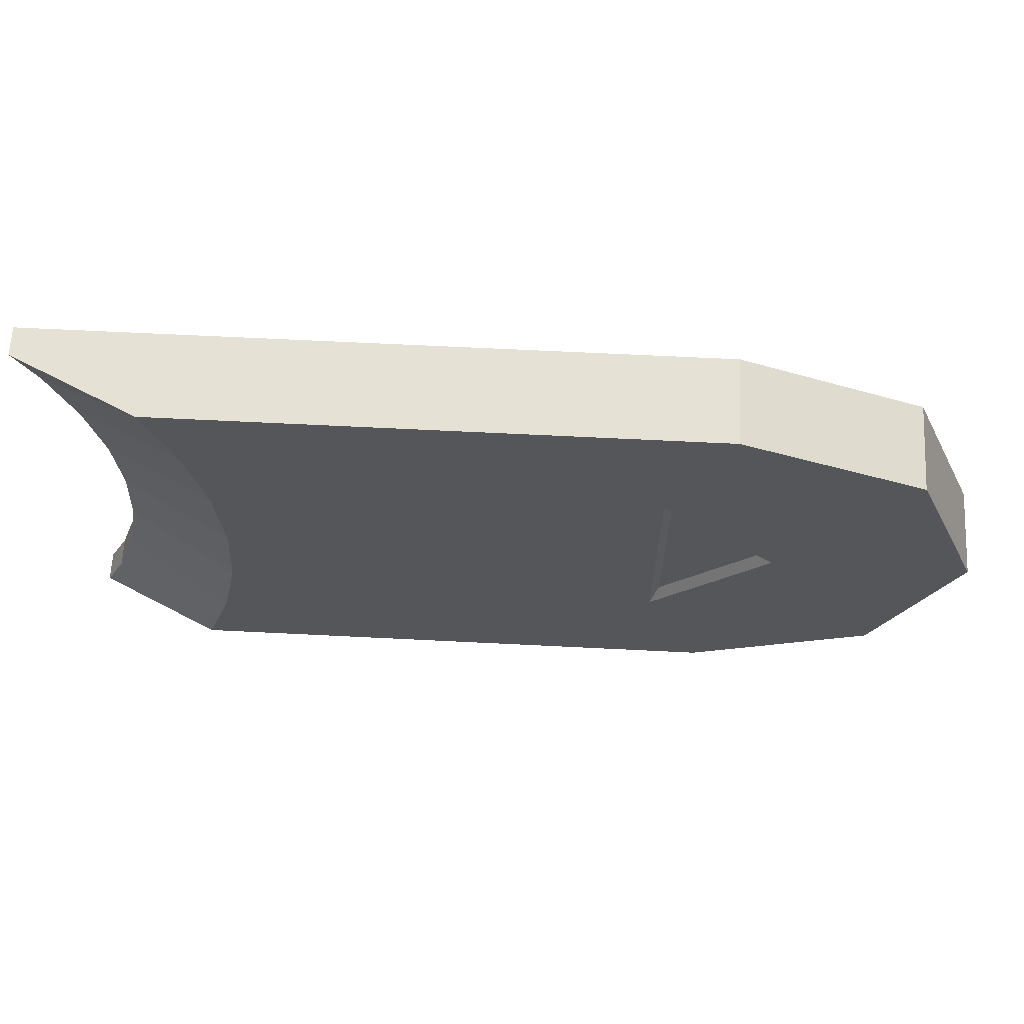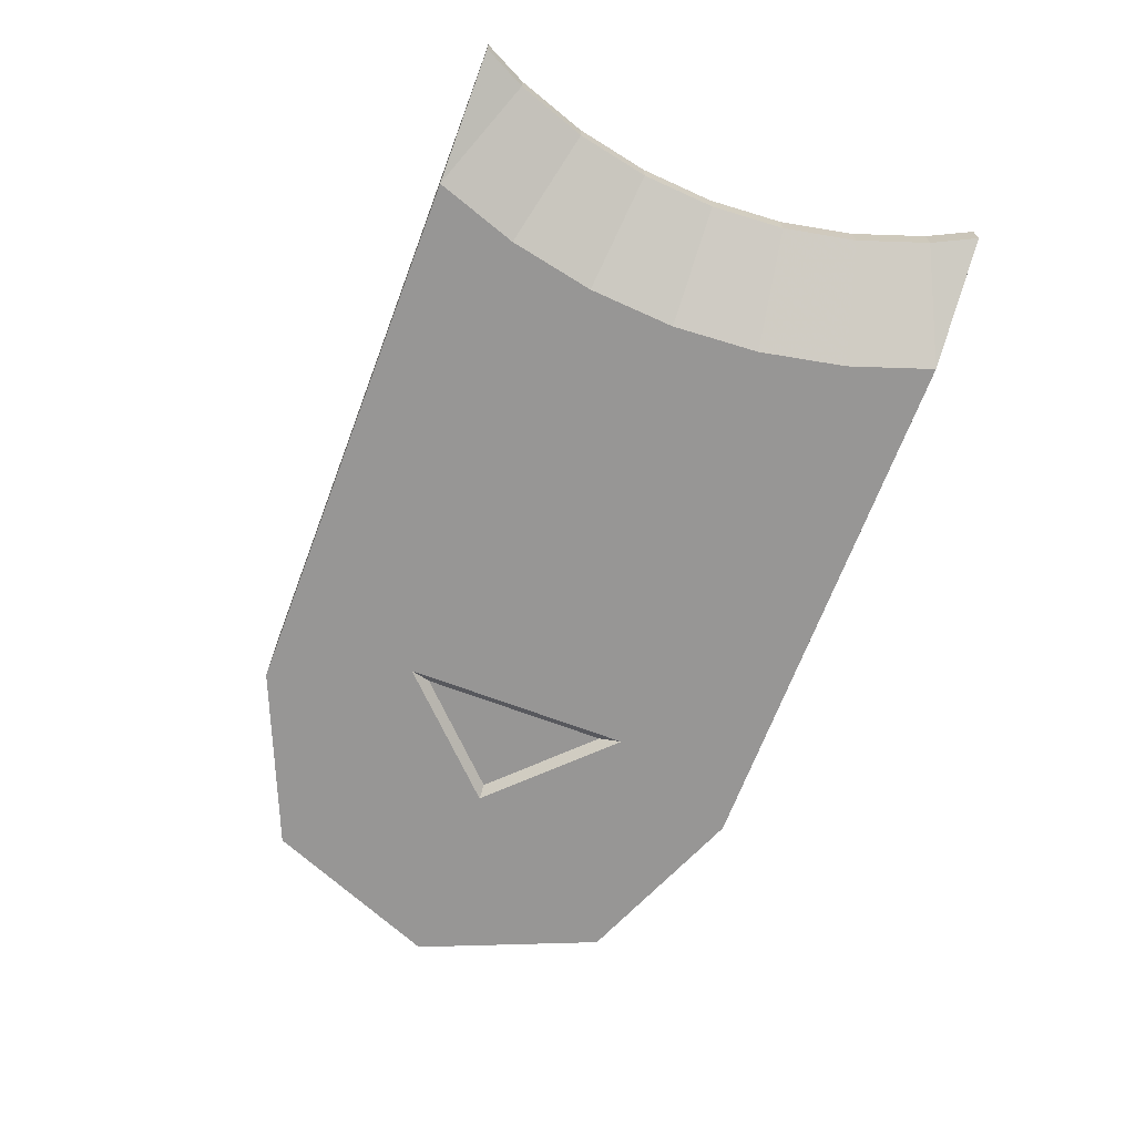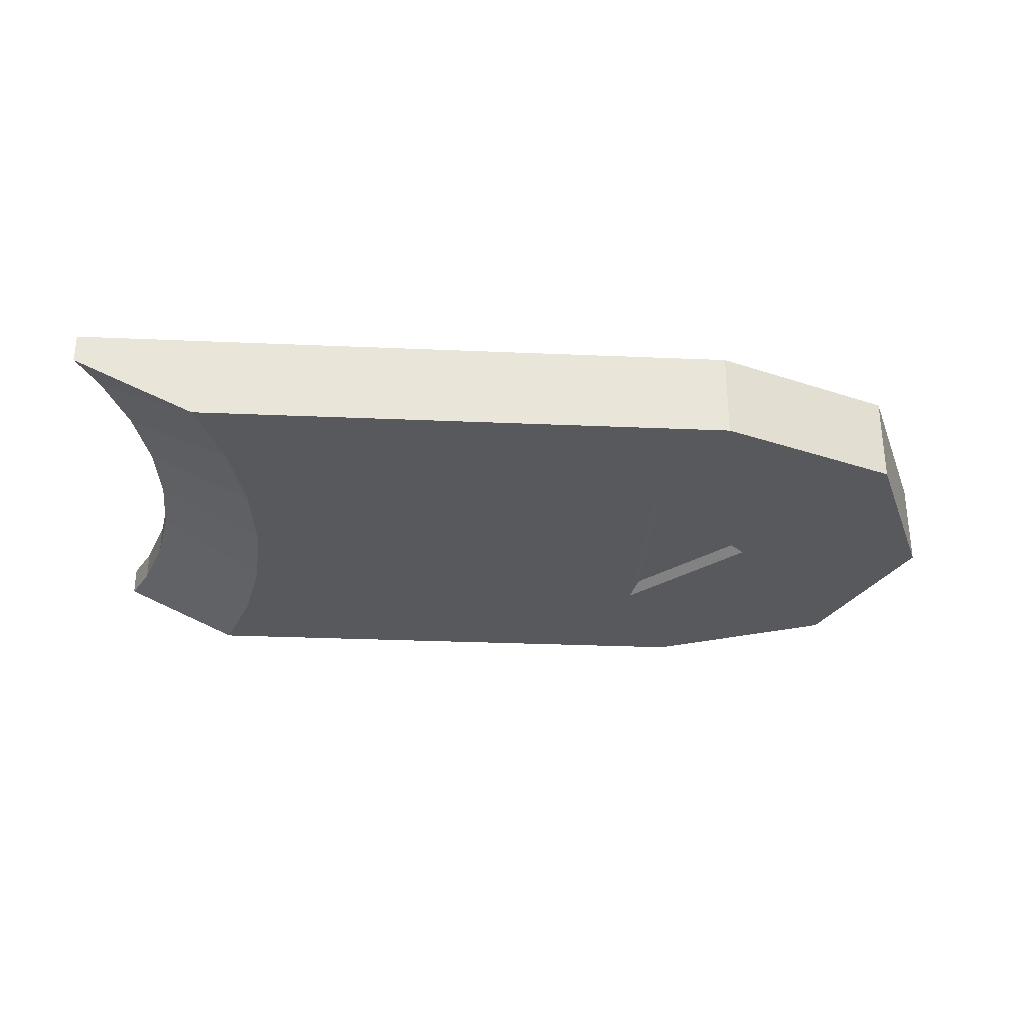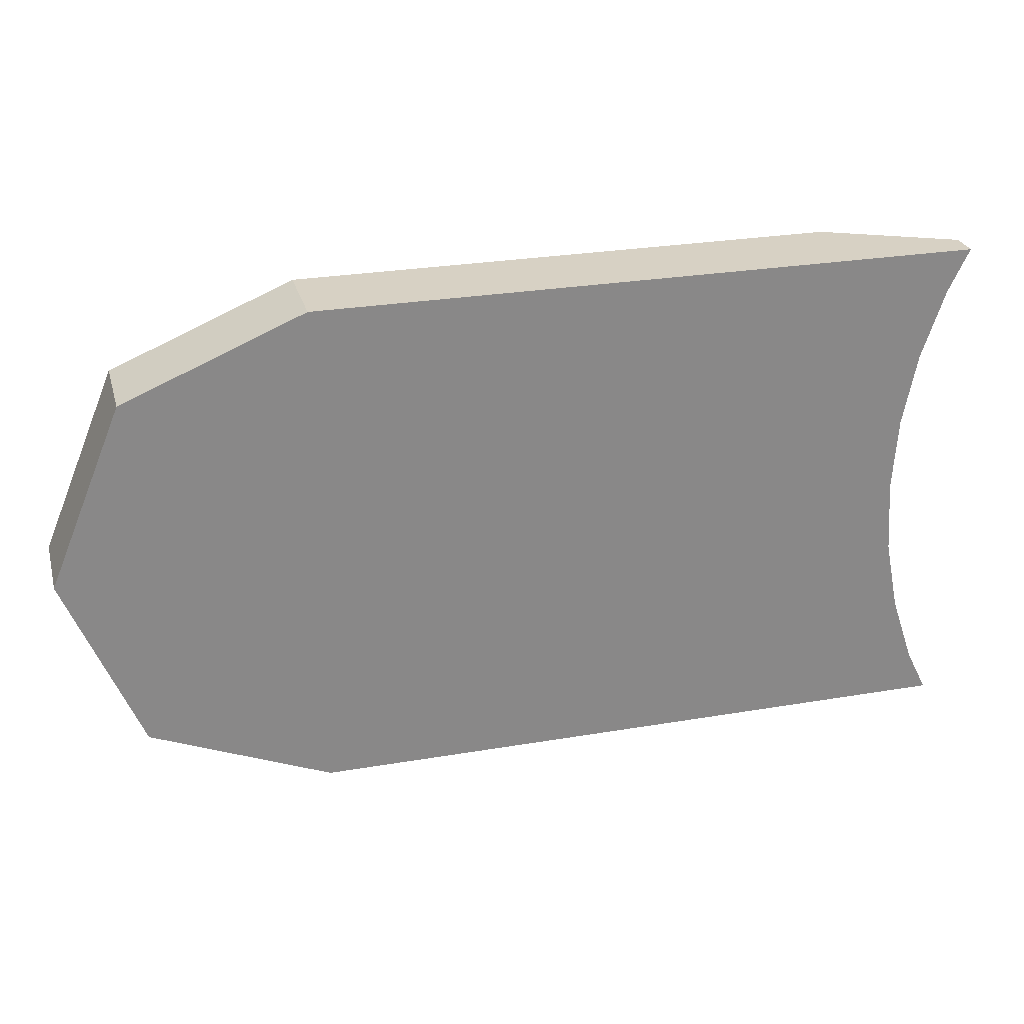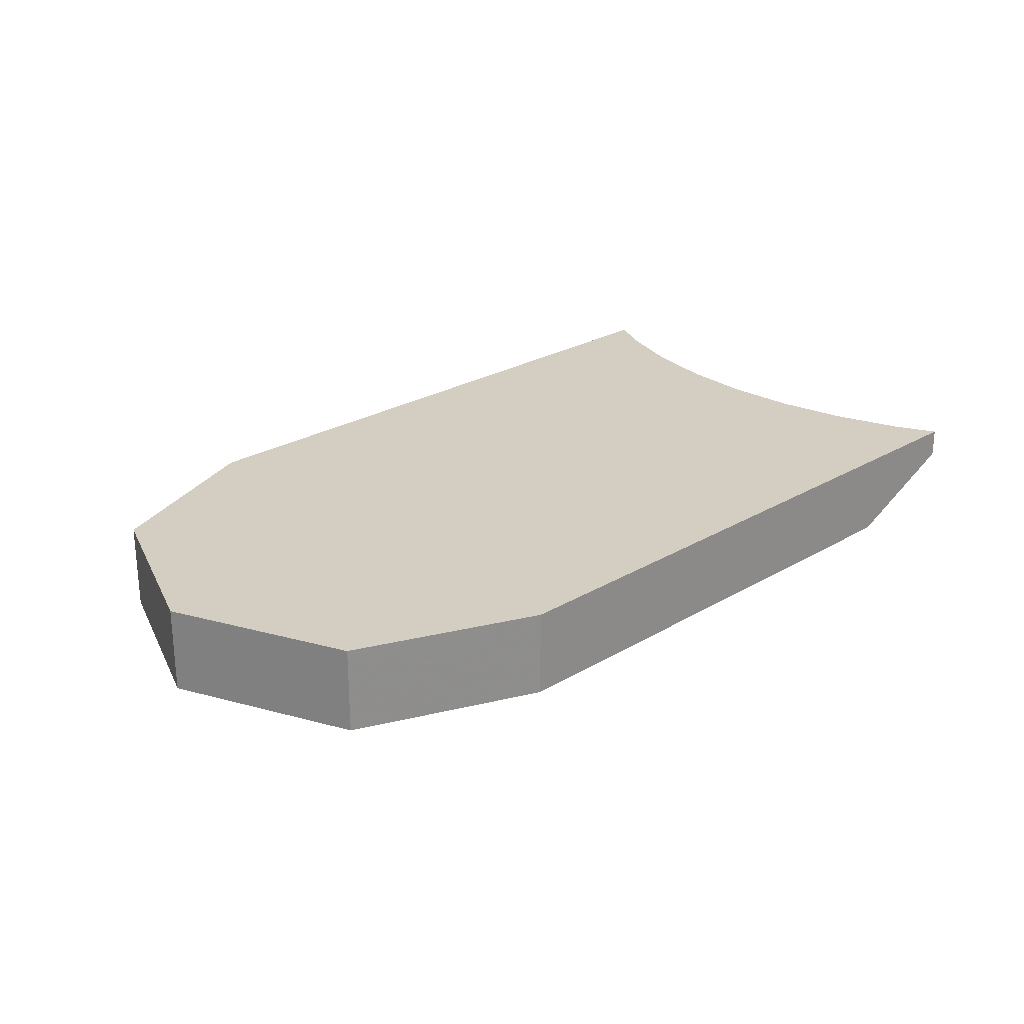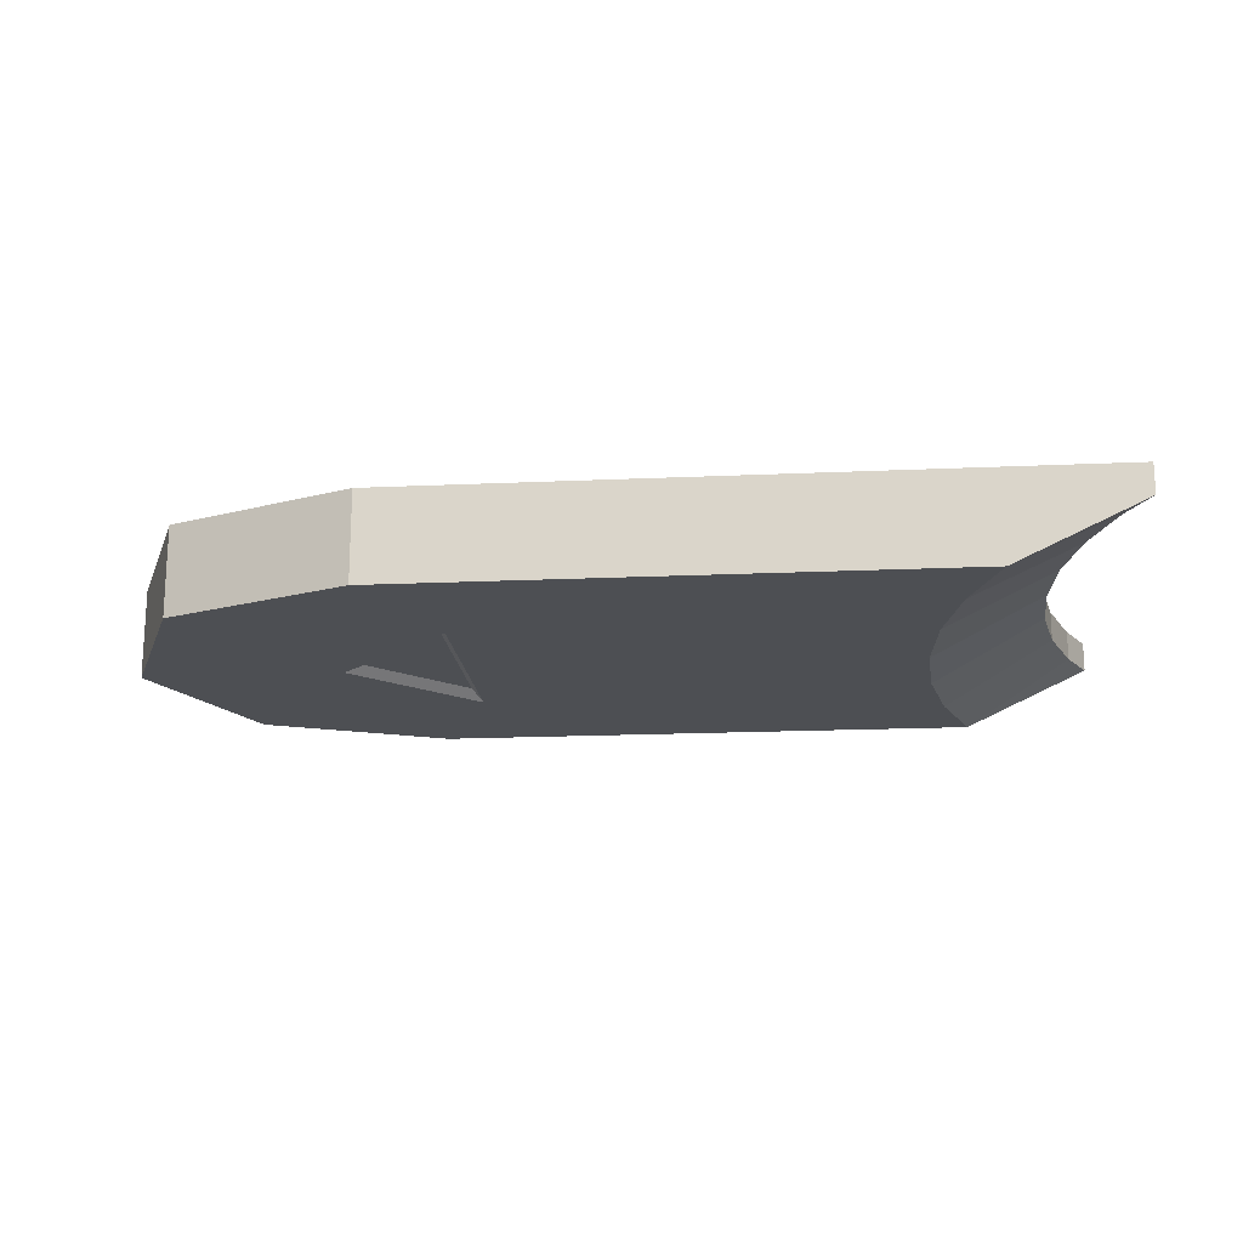
<metadata>
{"format":"obj","ext":"obj","renderer":"f3d","projection":"perspective","resolution":1024,"background":"white","views":[{"elev":64.6,"azim":2.9,"up":"+Z"},{"elev":-67.9,"azim":-110.7,"up":"+Y"},{"elev":-29.9,"azim":-3.6,"up":"+Y"},{"elev":27.1,"azim":165.2,"up":"+Z"},{"elev":25.2,"azim":136.2,"up":"+Y"},{"elev":-17.7,"azim":-174.9,"up":"+Y"}]}
</metadata>
<code>
v 2.311 0 -0.3112
v 2 0 -0.4401
v 2 0.15 -0.4401
v 2.311 0.15 -0.3112
v 2.44 0 0
v 2.311 0 -0.3112
v 2.311 0.15 -0.3112
v 2.44 0.15 0
v 2.311 0 0.3112
v 2.44 0 0
v 2.44 0.15 0
v 2.311 0.15 0.3112
v 2 0 0.4401
v 2.311 0 0.3112
v 2.311 0.15 0.3112
v 2 0.15 0.4401
v 2 0 -0.4401
v 2.311 0 -0.3112
v 2.44 0 0
v 2 0 0.4401
v 2.311 0 0.3112
v 2.44 0 0
v 0.8492 0.15 0.4401
v 1.062 0 0.4401
v 2 0 0.4401
v 2 0.15 0.4401
v 0.8492 0.15 0.4401
v 0.8492 0.1 0.4401
v 1.062 0 0.4401
v 2 0 -0.4401
v 1.062 0 -0.4401
v 0.8492 0.15 -0.4401
v 2 0.15 -0.4401
v 0.8492 0.1 -0.4401
v 0.8492 0.15 -0.4401
v 1.062 0 -0.4401
v 0.9256 0.15 -0.248
v 0.9256 0.1 -0.248
v 0.8854 0.1 -0.3667
v 0.8854 0.15 -0.3667
v 0.9501 0.15 -0.1251
v 0.9501 0.1 -0.1251
v 0.9256 0.1 -0.248
v 0.9256 0.15 -0.248
v 0.9584 0.15 6e-06
v 0.9584 0.1 6e-06
v 0.9501 0.1 -0.1251
v 0.9501 0.15 -0.1251
v 0.9501 0.15 0.1251
v 0.9501 0.1 0.1251
v 0.9584 0.1 6e-06
v 0.9584 0.15 6e-06
v 0.9257 0.15 0.2481
v 0.9257 0.1 0.2481
v 0.9501 0.1 0.1251
v 0.9501 0.15 0.1251
v 0.8854 0.15 0.3667
v 0.8854 0.1 0.3667
v 0.9257 0.1 0.2481
v 0.9257 0.15 0.2481
v 0.8854 0.1 -0.3667
v 0.9256 0.1 -0.248
v 1.111 0 -0.2976
v 1.062 0 -0.4401
v 0.9256 0.1 -0.248
v 0.9501 0.1 -0.1251
v 1.14 0 -0.1501
v 1.111 0 -0.2976
v 0.9501 0.1 -0.1251
v 0.9584 0.1 8e-06
v 1.15 0 9e-06
v 1.14 0 -0.1501
v 0.9584 0.1 8e-06
v 0.9501 0.1 0.1251
v 1.14 0 0.1501
v 1.15 0 9e-06
v 0.9501 0.1 0.1251
v 0.9257 0.1 0.2481
v 1.111 0 0.2977
v 1.14 0 0.1501
v 0.9257 0.1 0.2481
v 0.8854 0.1 0.3667
v 1.062 0 0.4401
v 1.111 0 0.2977
v 0.8492 0.15 0.4401
v 0.8854 0.15 0.3667
v 0.8854 0.1 0.3667
v 0.8492 0.1 0.4401
v 0.8492 0.1 -0.4401
v 0.8854 0.1 -0.3667
v 0.8854 0.15 -0.3667
v 0.8492 0.15 -0.4401
v 0.8492 0.1 0.4401
v 0.8854 0.1 0.3667
v 1.062 0 0.4401
v 0.8854 0.1 -0.3667
v 0.8492 0.1 -0.4401
v 1.062 0 -0.4401
v 2.311 0.15 -0.3112
v 2.44 0.15 0
v 2.311 0.15 0.3112
v 2.311 0.15 -0.3112
v 2.311 0.15 0.3112
v 2 0.15 0.4401
v 2 0.15 -0.4401
v 2 0.15 -0.4401
v 0.9584 0.15 5e-06
v 0.9501 0.15 0.1251
v 2 0.15 0.4401
v 0.8492 0.15 -0.4401
v 0.8854 0.15 -0.3667
v 2 0.15 -0.4401
v 2 0.15 -0.4401
v 0.8854 0.15 -0.3667
v 0.9256 0.15 -0.248
v 2 0.15 -0.4401
v 0.9256 0.15 -0.248
v 0.9501 0.15 -0.1251
v 2 0.15 -0.4401
v 0.9501 0.15 -0.1251
v 0.9584 0.15 5e-06
v 0.9501 0.15 0.1251
v 0.9257 0.15 0.248
v 2 0.15 0.4401
v 2 0.15 0.4401
v 0.9257 0.15 0.248
v 0.8854 0.15 0.3667
v 2 0.15 0.4401
v 0.8854 0.15 0.3667
v 0.8492 0.15 0.4401
v 1.915 0.015 0.1638
v 1.9 0 0.2
v 1.9 0 -0.2
v 1.915 0.015 -0.1638
v 2.079 0.015 0
v 1.915 0.015 -0.1638
v 1.9 0 -0.2
v 2.1 0 0
v 2.079 0.015 0
v 2.1 0 0
v 1.9 0 0.2
v 1.915 0.015 0.1638
v 2.079 0.015 0
v 1.915 0.015 0.1638
v 1.915 0.015 -0.1638
v 2 0 0.4401
v 1.9 0 0.2
v 2.1 0 0
v 2.44 0 0
v 2.44 0 0
v 2.1 0 0
v 1.9 0 -0.2
v 2 0 -0.4401
v 1.062 0 0.4401
v 1.111 0 0.2977
v 1.9 0 0.2
v 2 0 0.4401
v 1.9 0 -0.2
v 1.9 0 0.2
v 1.111 0 0.2977
v 1.14 0 0.1501
v 1.9 0 -0.2
v 1.111 0 -0.2977
v 1.062 0 -0.4401
v 2 0 -0.4401
v 1.14 0 -0.1501
v 1.111 0 -0.2977
v 1.9 0 -0.2
v 1.14 0 -0.1501
v 1.9 0 -0.2
v 1.15 0 1e-05
v 1.15 0 1e-05
v 1.9 0 -0.2
v 1.14 0 0.1501
g mesh7984955
f 1 2 3
f 3 4 1
f 5 6 7
f 7 8 5
f 9 10 11
f 11 12 9
f 13 14 15
f 15 16 13
g mesh7984959
f 17 18 19
g mesh7984961
f 20 22 21
f 23 24 25
f 25 26 23
f 27 28 29
f 30 31 32
f 32 33 30
f 34 35 36
g mesh7984966
f 37 39 38
f 39 37 40
f 41 43 42
f 43 41 44
f 45 47 46
f 47 45 48
f 49 51 50
f 51 49 52
f 53 55 54
f 55 53 56
f 57 59 58
f 59 57 60
g mesh7984969
f 61 63 62
f 63 61 64
f 65 67 66
f 67 65 68
f 69 71 70
f 71 69 72
f 73 75 74
f 75 73 76
f 77 79 78
f 79 77 80
f 81 83 82
f 83 81 84
g mesh7984972
f 85 86 87
f 87 88 85
g mesh7984974
f 89 90 91
f 91 92 89
f 93 94 95
f 96 97 98
g mesh7984976
f 99 101 100
f 102 104 103
f 104 102 105
f 106 107 108
f 108 109 106
f 110 111 112
f 113 114 115
f 116 117 118
f 119 120 121
f 122 123 124
f 125 126 127
f 128 129 130
f 131 132 133
f 133 134 131
f 135 136 137
f 137 138 135
f 139 140 141
f 141 142 139
f 143 144 145
f 146 147 148
f 148 149 146
f 150 151 152
f 152 153 150
f 154 155 156
f 156 157 154
f 158 159 160
f 160 161 158
f 162 163 164
f 164 165 162
f 166 167 168
f 169 170 171
f 172 173 174

</code>
